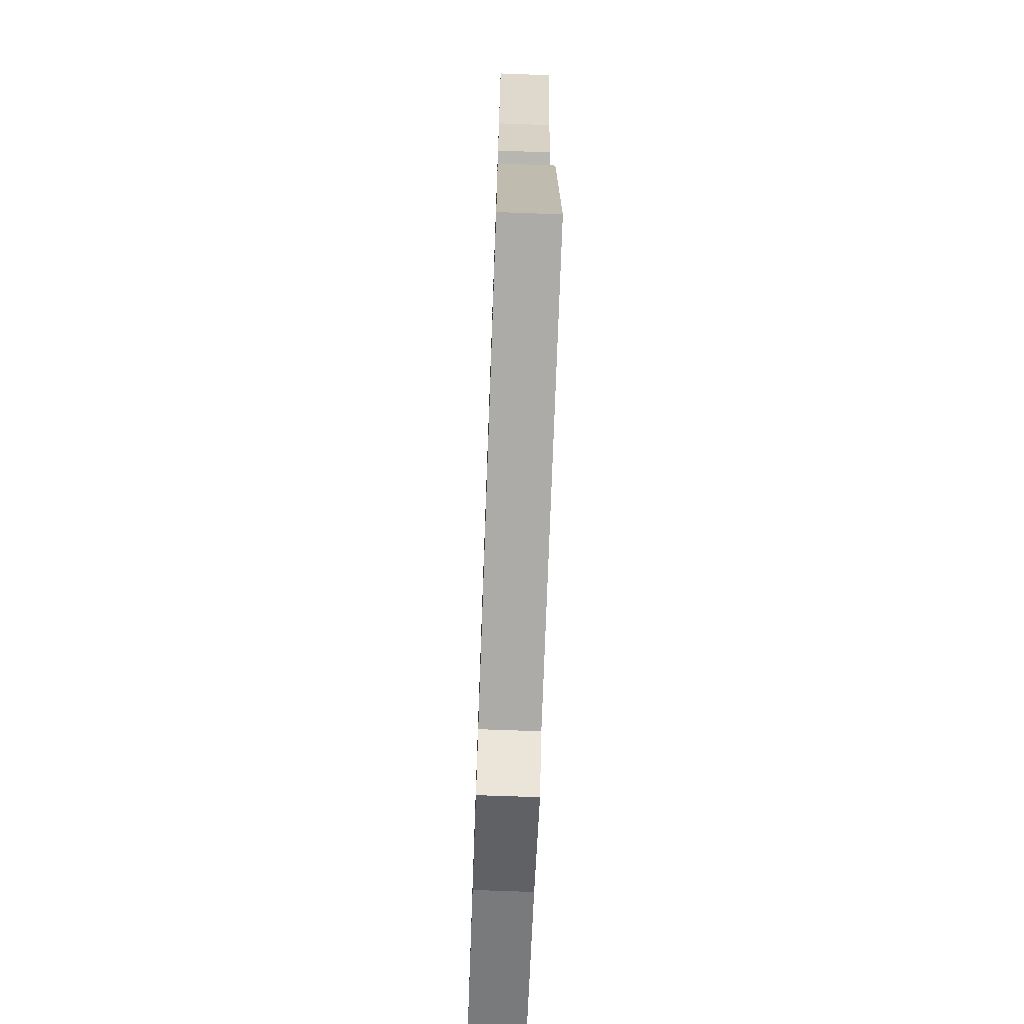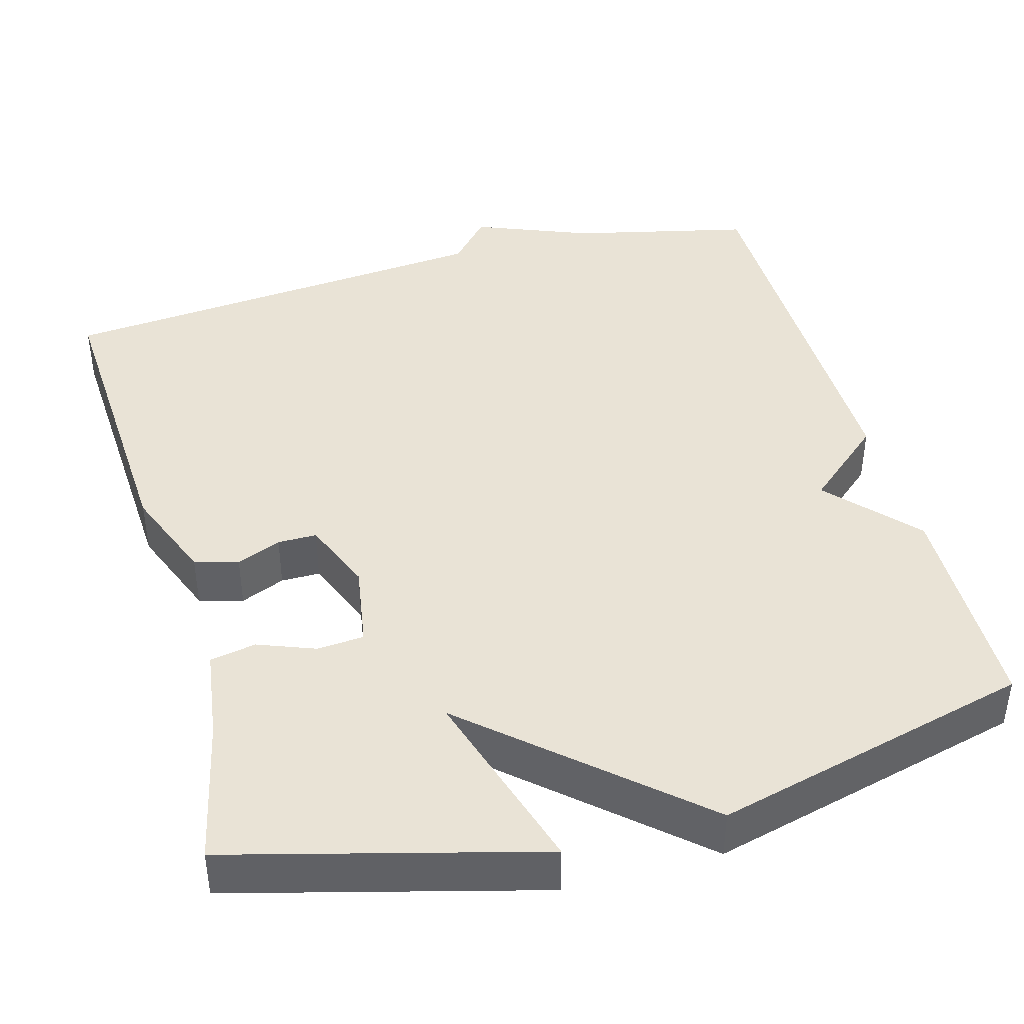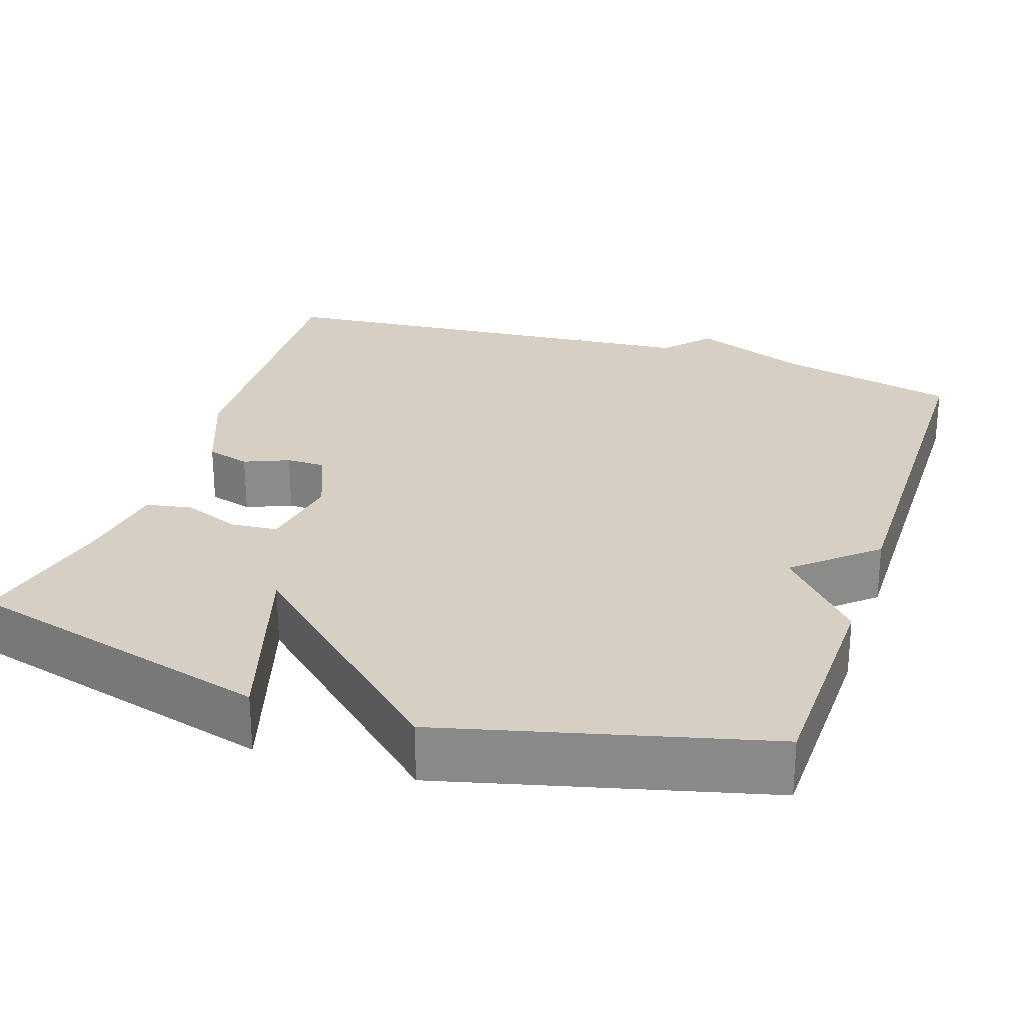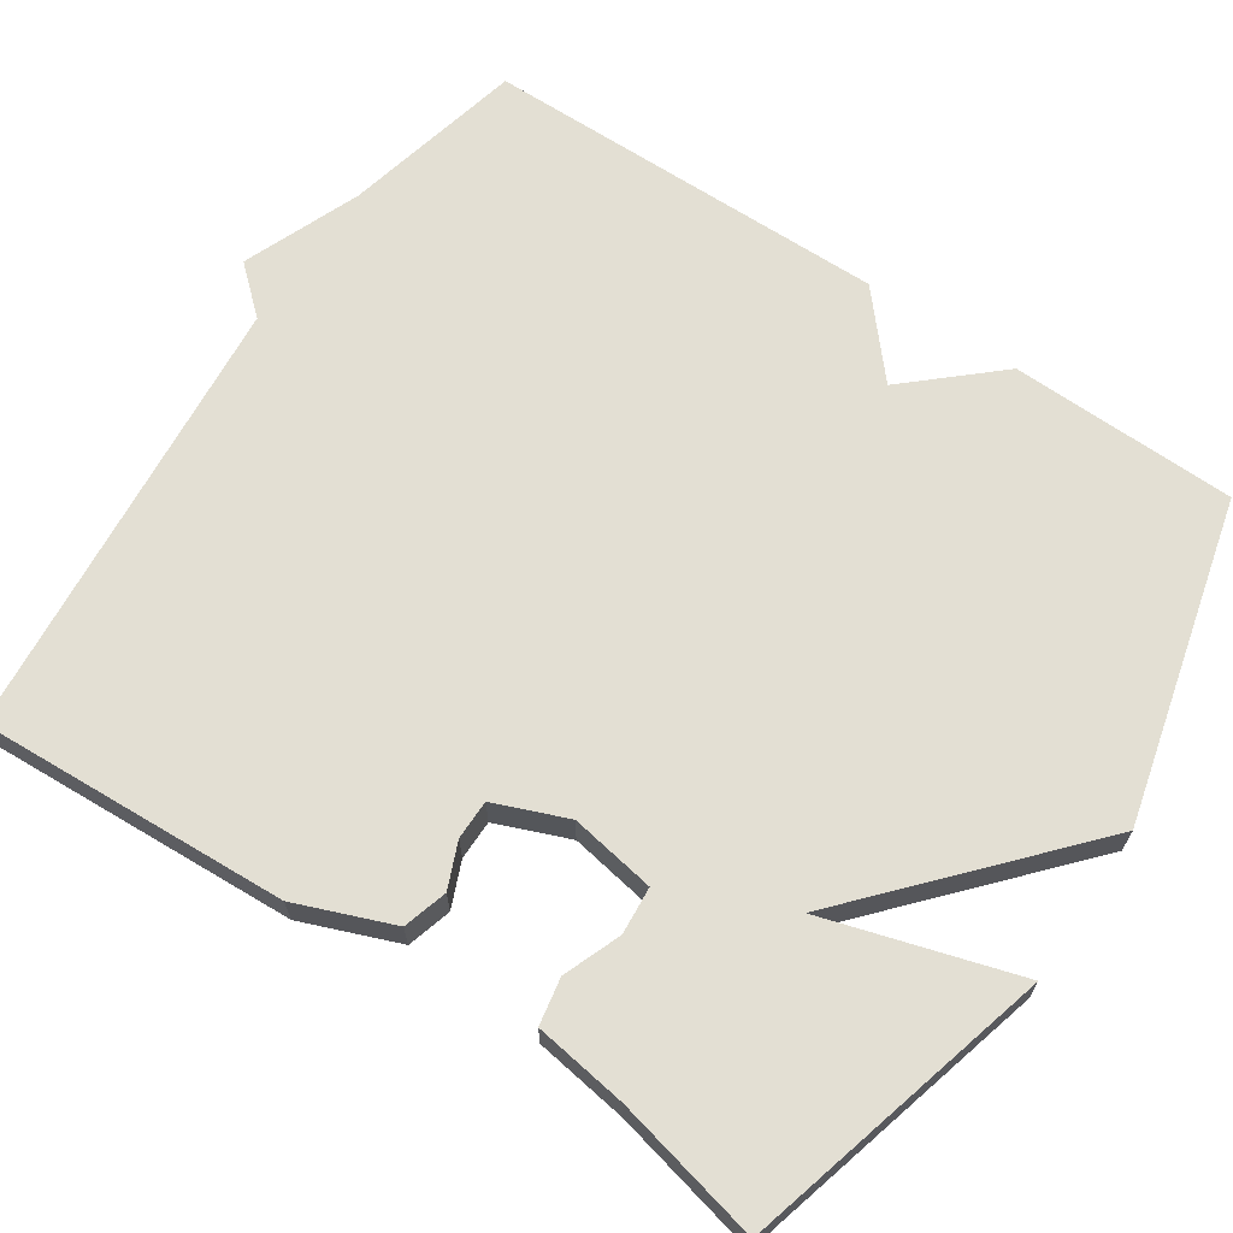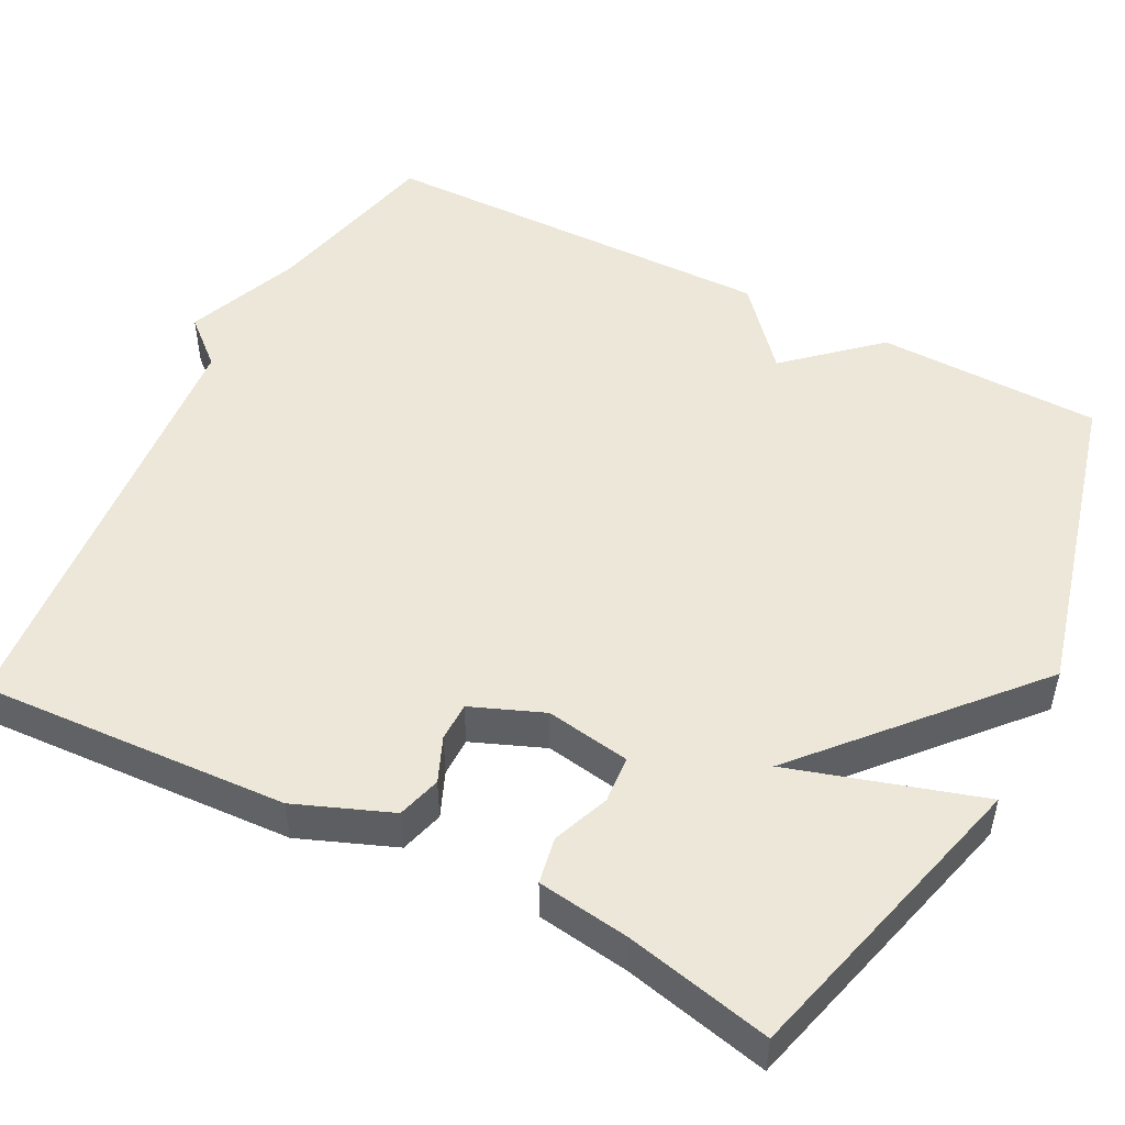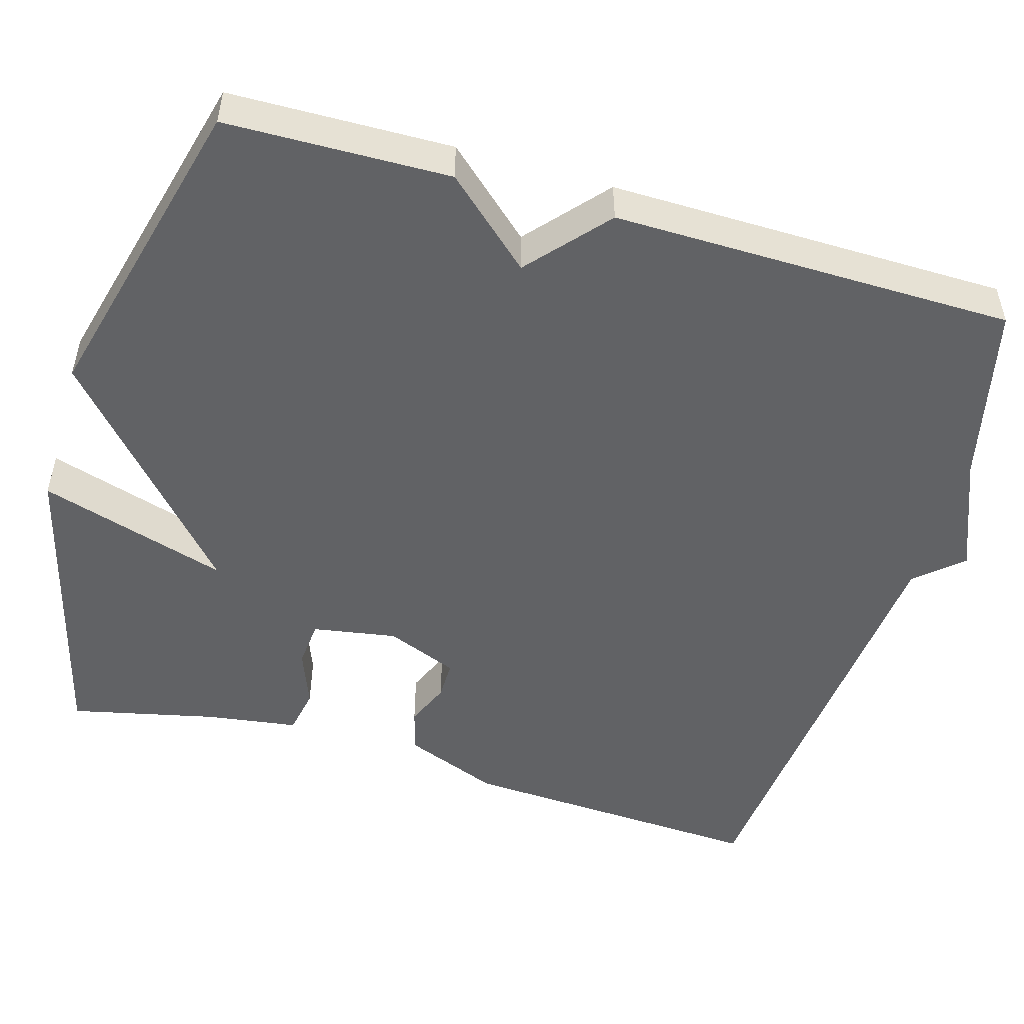
<metadata>
{"format":"obj","ext":"obj","renderer":"f3d","projection":"perspective","resolution":1024,"background":"white","views":[{"elev":-71.0,"azim":-92.1,"up":"+Z"},{"elev":42.2,"azim":-15.5,"up":"+Y"},{"elev":26.4,"azim":18.5,"up":"+Y"},{"elev":67.1,"azim":-56.1,"up":"+Y"},{"elev":50.1,"azim":-62.7,"up":"+Y"},{"elev":-50.6,"azim":73.7,"up":"+Y"}]}
</metadata>
<code>
v 0.5 0.07 0.5
v 0.506 0.07 0.214
v 0.405 0.07 0.102
v 0.506 0.07 0.014
v 0.5 0.07 -0.5
v 0.27 0.07 -0.553
v 0.122 0.07 -0.612
v 0.07 0.07 -0.553
v -0.5 0.07 -0.5
v -0.479 0.07 -0.106
v -0.431 0.07 0.016
v -0.375 0.07 0.032
v -0.318 0.07 0.008
v -0.268 0.07 0.008
v -0.231 0.07 0.1
v -0.249 0.07 0.208
v -0.309 0.07 0.213
v -0.382 0.07 0.185
v -0.441 0.07 0.196
v -0.458 0.07 0.314
v -0.5 0.07 0.5
v -0.107 0.07 0.604
v -0.181 0.07 0.361
v 0.093 0.07 0.604
v 0.5 0 0.5
v 0.506 0 0.214
v 0.405 0 0.102
v 0.506 0 0.014
v 0.5 0 -0.5
v 0.27 0 -0.553
v 0.122 0 -0.612
v 0.07 0 -0.553
v -0.5 0 -0.5
v -0.479 0 -0.106
v -0.431 0 0.016
v -0.375 0 0.032
v -0.318 0 0.008
v -0.268 0 0.008
v -0.231 0 0.1
v -0.249 0 0.208
v -0.309 0 0.213
v -0.382 0 0.185
v -0.441 0 0.196
v -0.458 0 0.314
v -0.5 0 0.5
v -0.107 0 0.604
v -0.181 0 0.361
v 0.093 0 0.604
f 1 2 3
f 24 1 3
f 23 24 3
f 20 21 22 23
f 19 20 23
f 18 19 23
f 17 18 23
f 16 17 23
f 4 5 6
f 3 4 6
f 23 3 6
f 16 23 6
f 15 16 6
f 6 7 8
f 15 6 8
f 14 15 8
f 8 9 10
f 14 8 10
f 13 14 10
f 10 11 12 13
f 27 26 25
f 27 25 48
f 27 48 47
f 47 46 45 44
f 47 44 43
f 47 43 42
f 47 42 41
f 47 41 40
f 30 29 28
f 30 28 27
f 30 27 47
f 30 47 40
f 30 40 39
f 32 31 30
f 32 30 39
f 32 39 38
f 34 33 32
f 34 32 38
f 34 38 37
f 37 36 35 34
f 1 25 26 2
f 2 26 27 3
f 3 27 28 4
f 4 28 29 5
f 5 29 30 6
f 6 30 31 7
f 7 31 32 8
f 8 32 33 9
f 9 33 34 10
f 10 34 35 11
f 11 35 36 12
f 12 36 37 13
f 13 37 38 14
f 14 38 39 15
f 15 39 40 16
f 16 40 41 17
f 17 41 42 18
f 18 42 43 19
f 19 43 44 20
f 20 44 45 21
f 21 45 46 22
f 22 46 47 23
f 23 47 48 24
f 24 48 25 1

</code>
